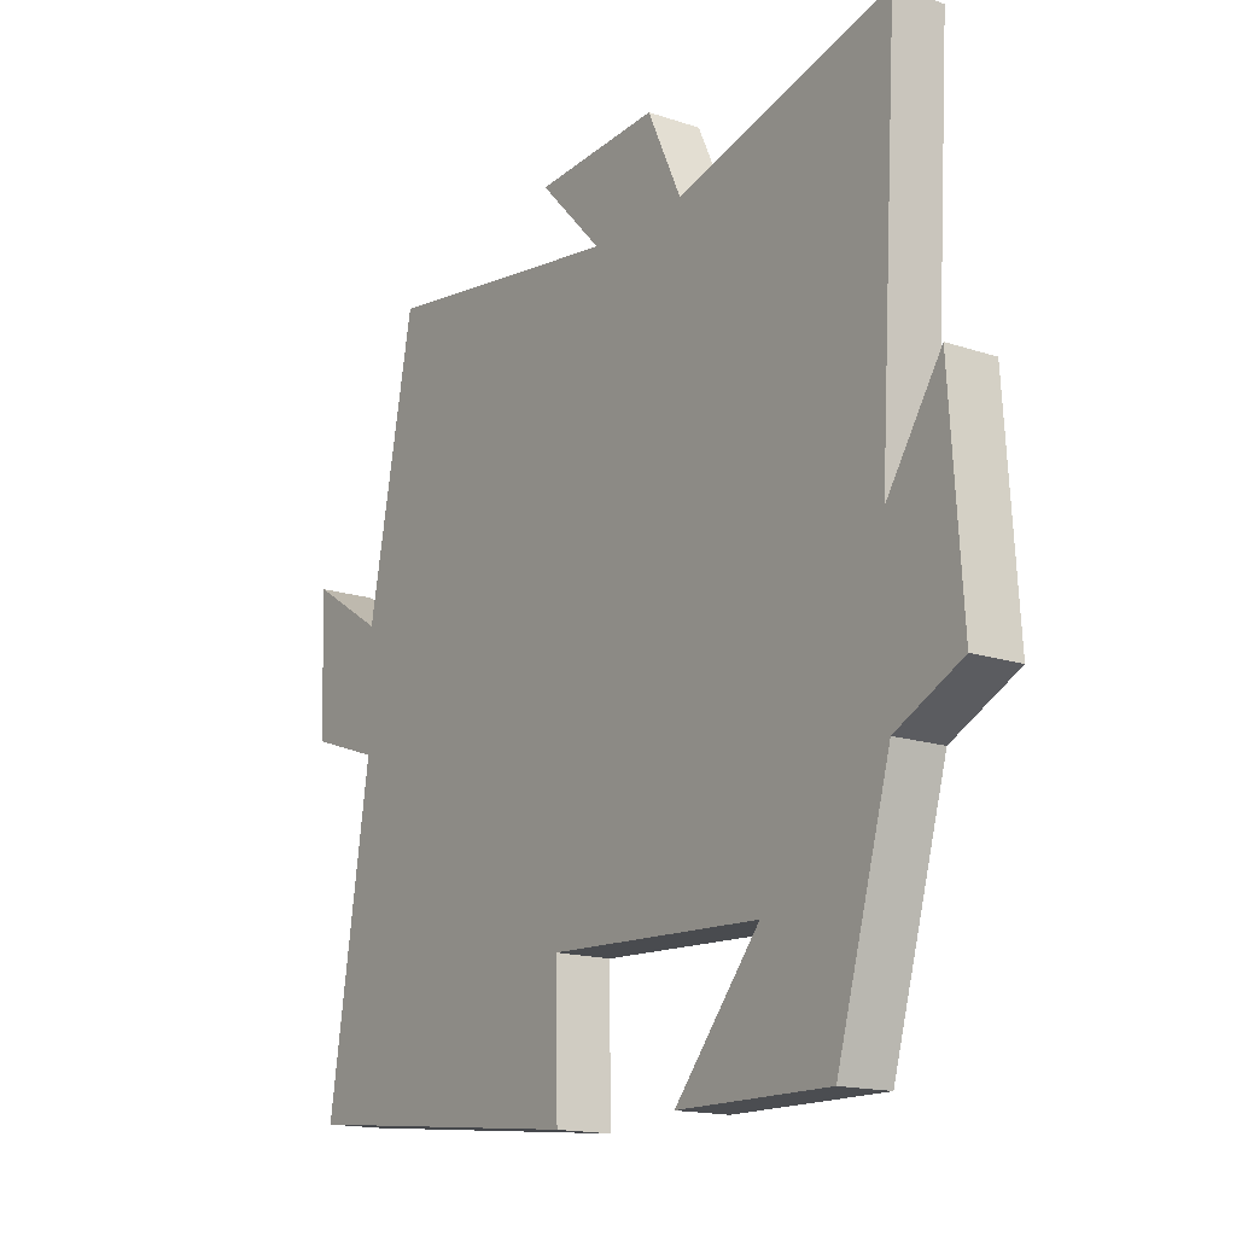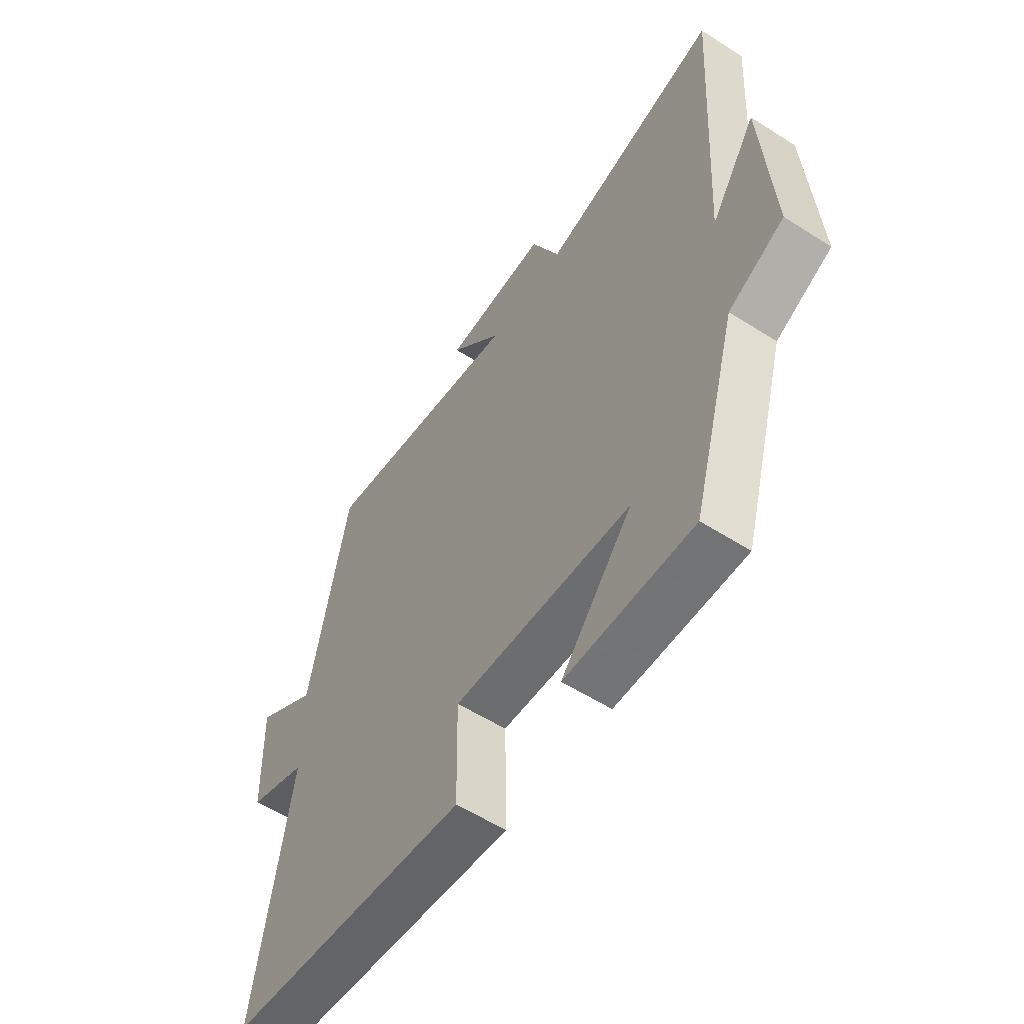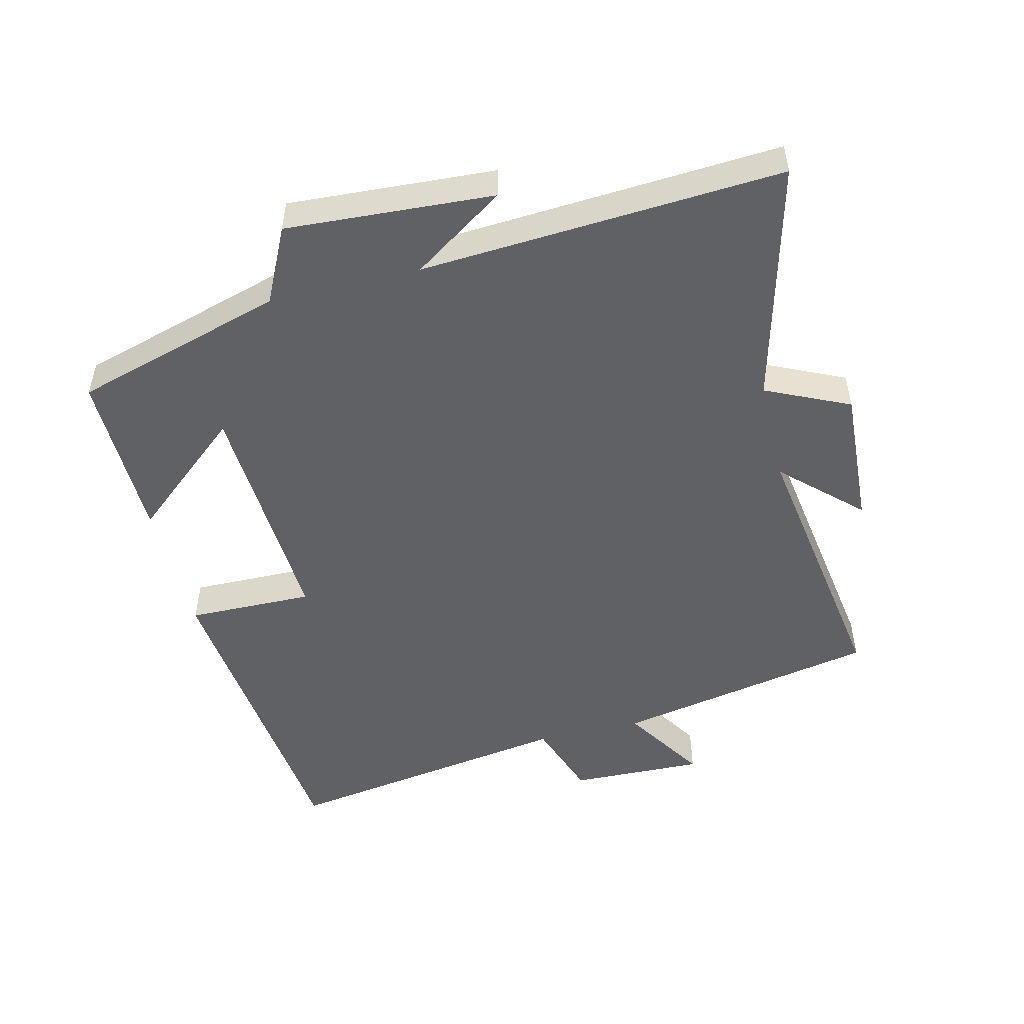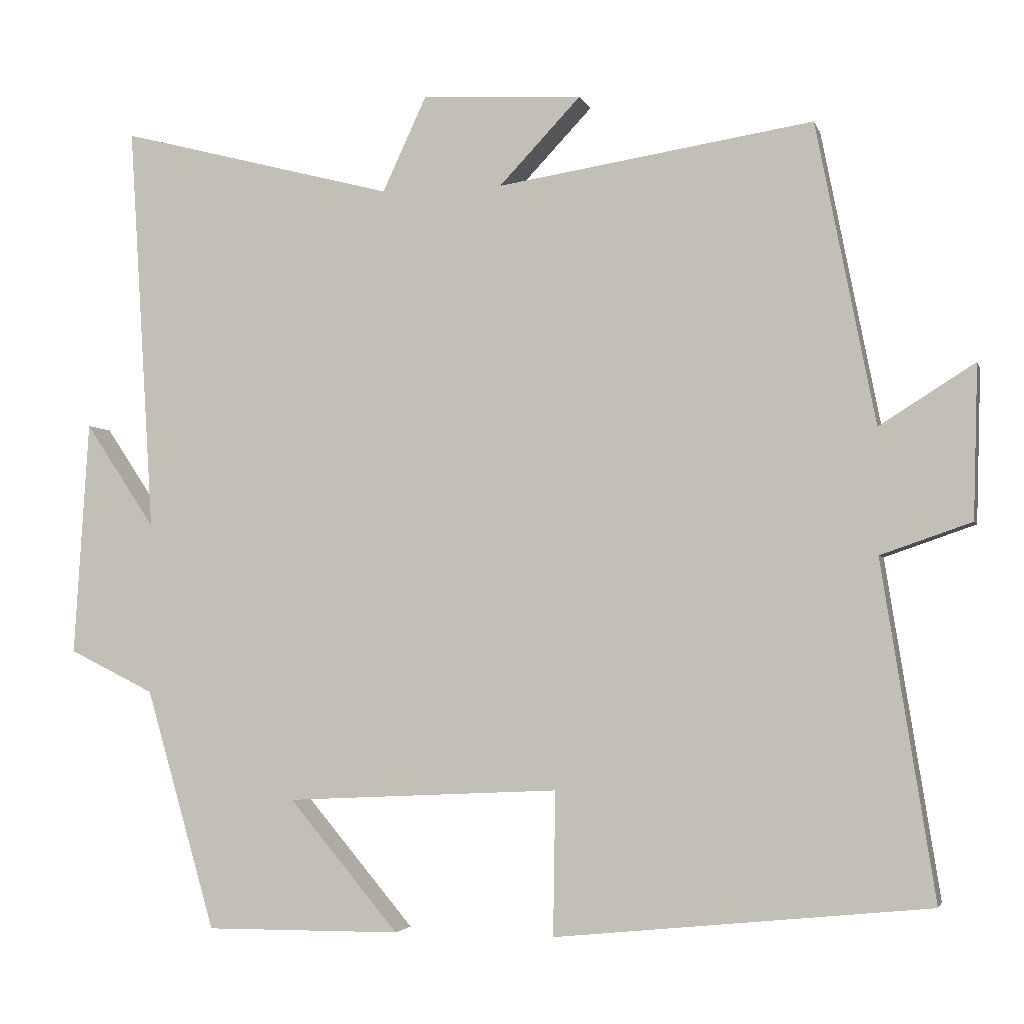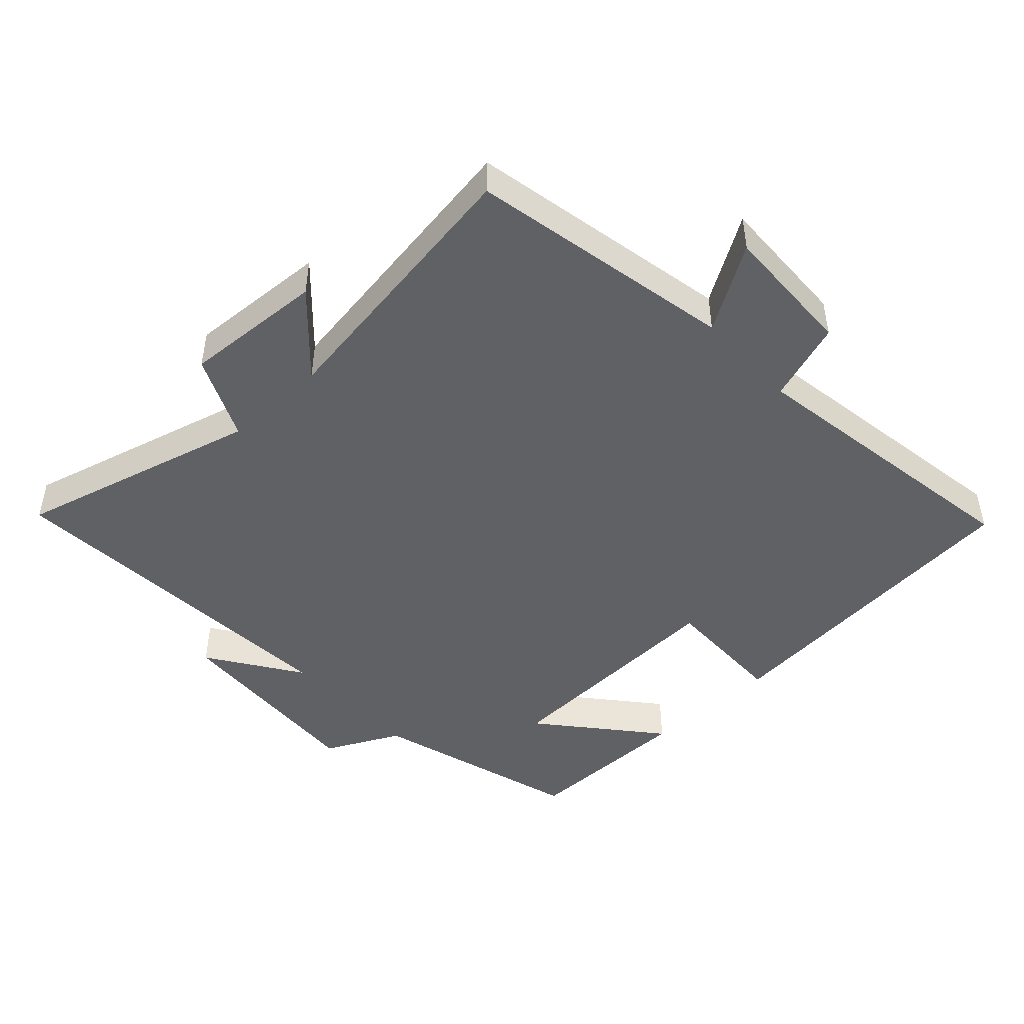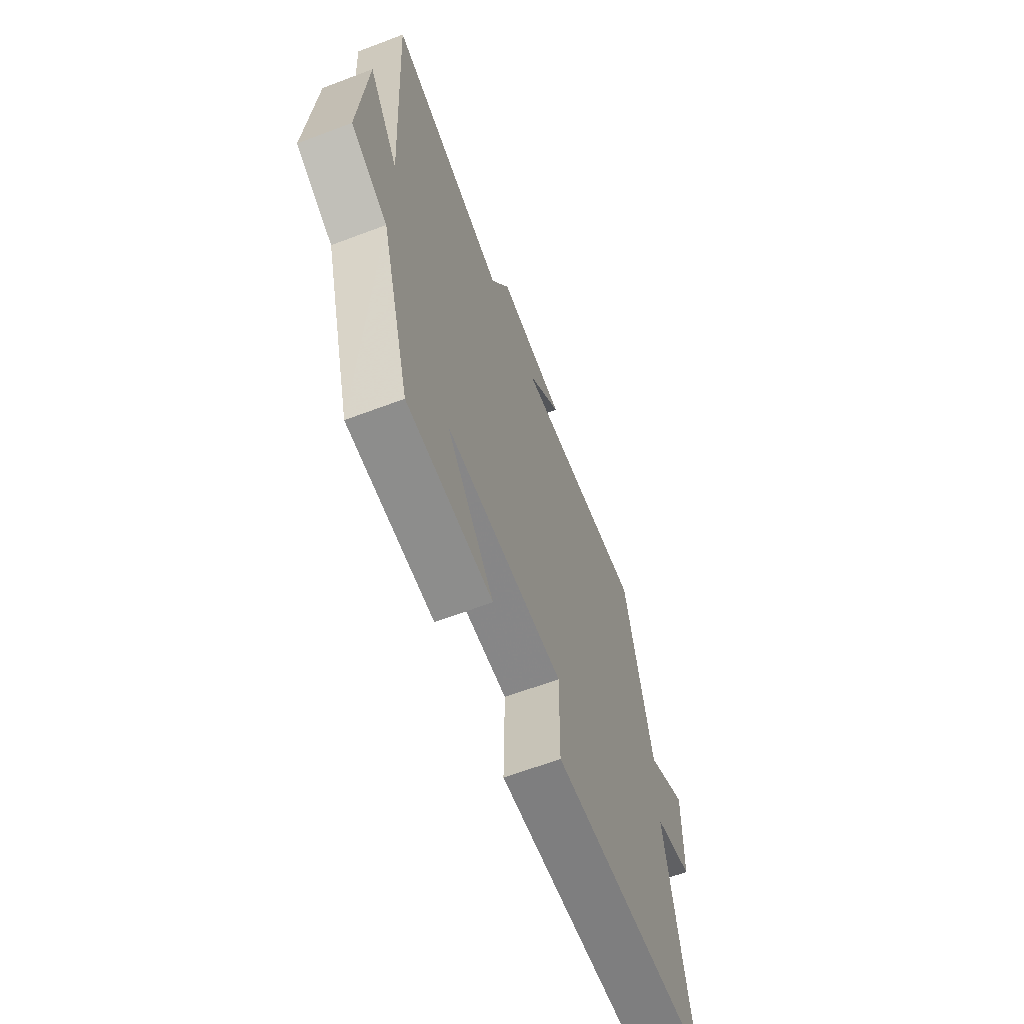
<metadata>
{"format":"obj","ext":"obj","renderer":"f3d","projection":"perspective","resolution":1024,"background":"white","views":[{"elev":-16.2,"azim":-124.6,"up":"+Z"},{"elev":-56.4,"azim":-123.7,"up":"+Z"},{"elev":-50.2,"azim":-76.2,"up":"+Y"},{"elev":-3.2,"azim":14.1,"up":"+Z"},{"elev":-46.3,"azim":42.6,"up":"+Y"},{"elev":-64.8,"azim":-69.2,"up":"+Z"}]}
</metadata>
<code>
v -0.407 0.07 -0.502
v -0.5 0.07 -0.181
v -0.614 0.07 -0.125
v -0.594 0.07 0.189
v -0.5 0.07 0.049
v -0.534 0.07 0.596
v -0.165 0.07 0.5
v -0.106 0.07 0.627
v 0.108 0.07 0.615
v -0.001 0.07 0.5
v 0.421 0.07 0.565
v 0.5 0.07 0.164
v 0.627 0.07 0.244
v 0.621 0.07 0.04
v 0.5 0.07 -0.002
v 0.571 0.07 -0.449
v 0.071 0.07 -0.5
v 0.074 0.07 -0.308
v -0.292 0.07 -0.326
v -0.145 0.07 -0.5
v -0.407 0 -0.502
v -0.5 0 -0.181
v -0.614 0 -0.125
v -0.594 0 0.189
v -0.5 0 0.049
v -0.534 0 0.596
v -0.165 0 0.5
v -0.106 0 0.627
v 0.108 0 0.615
v -0.001 0 0.5
v 0.421 0 0.565
v 0.5 0 0.164
v 0.627 0 0.244
v 0.621 0 0.04
v 0.5 0 -0.002
v 0.571 0 -0.449
v 0.071 0 -0.5
v 0.074 0 -0.308
v -0.292 0 -0.326
v -0.145 0 -0.5
f 19 20 1 2
f 18 19 2
f 15 16 17 18
f 15 18 2 3
f 12 13 14 15
f 12 15 3
f 11 12 3
f 10 11 3
f 7 8 9 10
f 7 10 3
f 5 6 7
f 5 7 3
f 3 4 5
f 22 21 40 39
f 22 39 38
f 38 37 36 35
f 23 22 38 35
f 35 34 33 32
f 23 35 32
f 23 32 31
f 23 31 30
f 30 29 28 27
f 23 30 27
f 27 26 25
f 23 27 25
f 25 24 23
f 1 21 22 2
f 2 22 23 3
f 3 23 24 4
f 4 24 25 5
f 5 25 26 6
f 6 26 27 7
f 7 27 28 8
f 8 28 29 9
f 9 29 30 10
f 10 30 31 11
f 11 31 32 12
f 12 32 33 13
f 13 33 34 14
f 14 34 35 15
f 15 35 36 16
f 16 36 37 17
f 17 37 38 18
f 18 38 39 19
f 19 39 40 20
f 20 40 21 1

</code>
